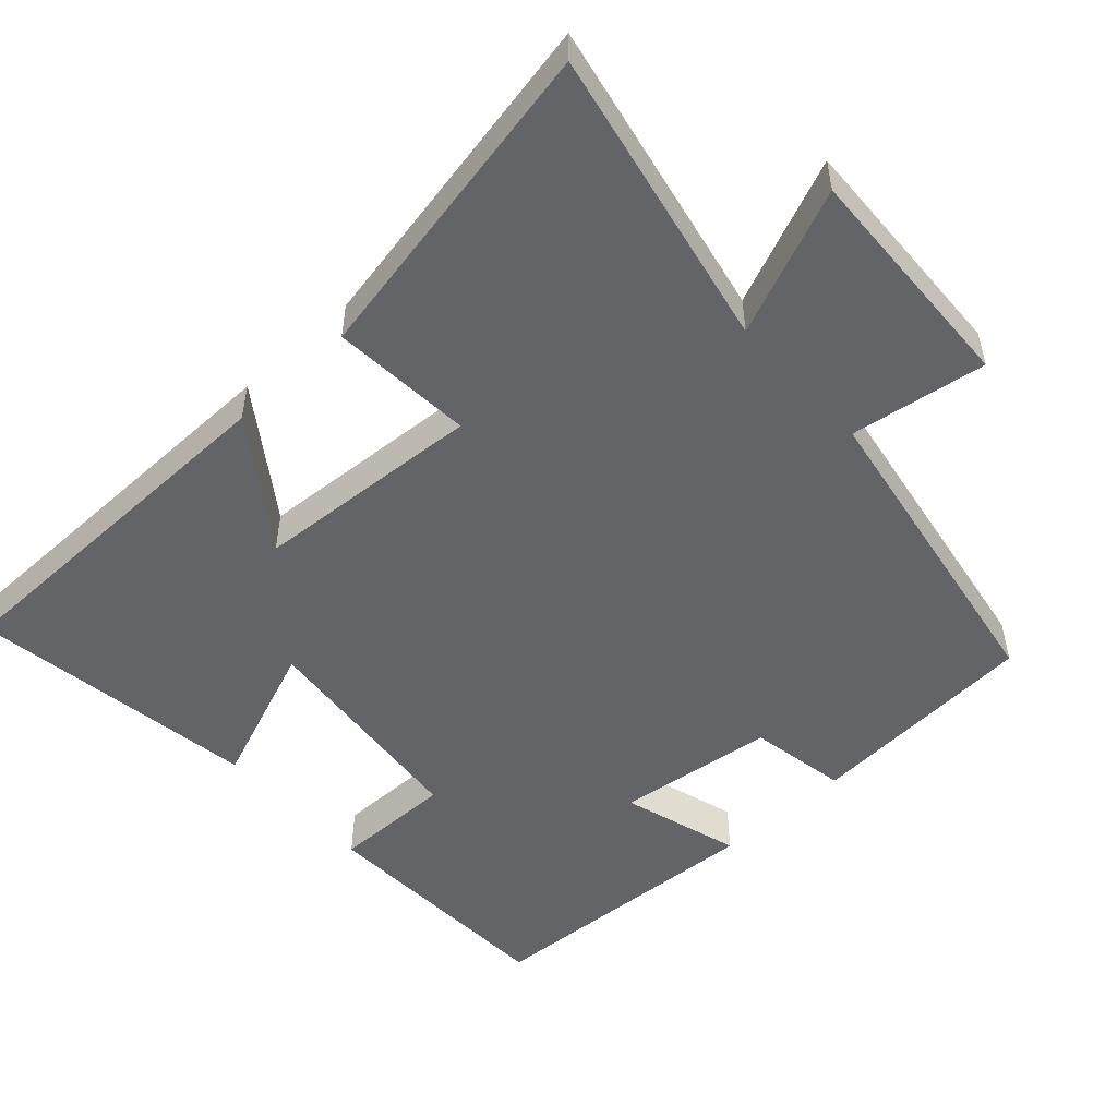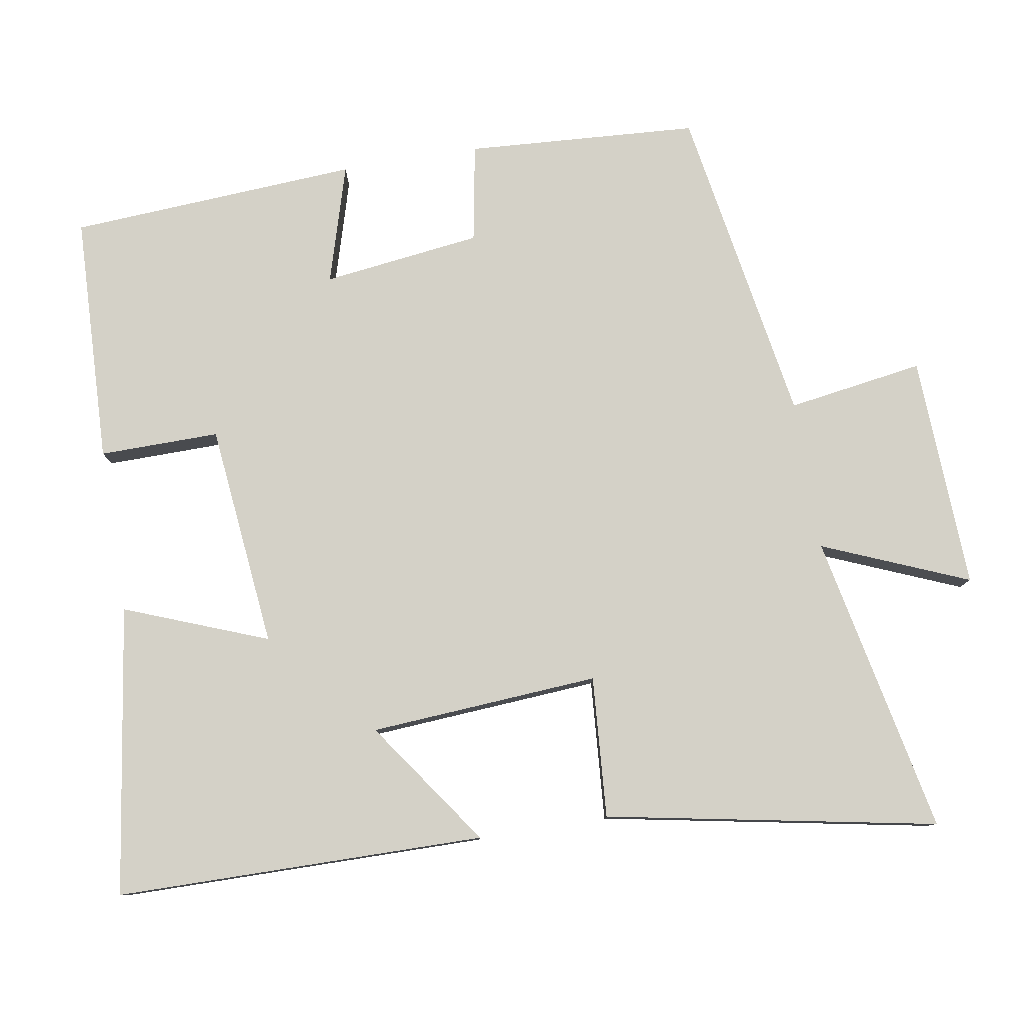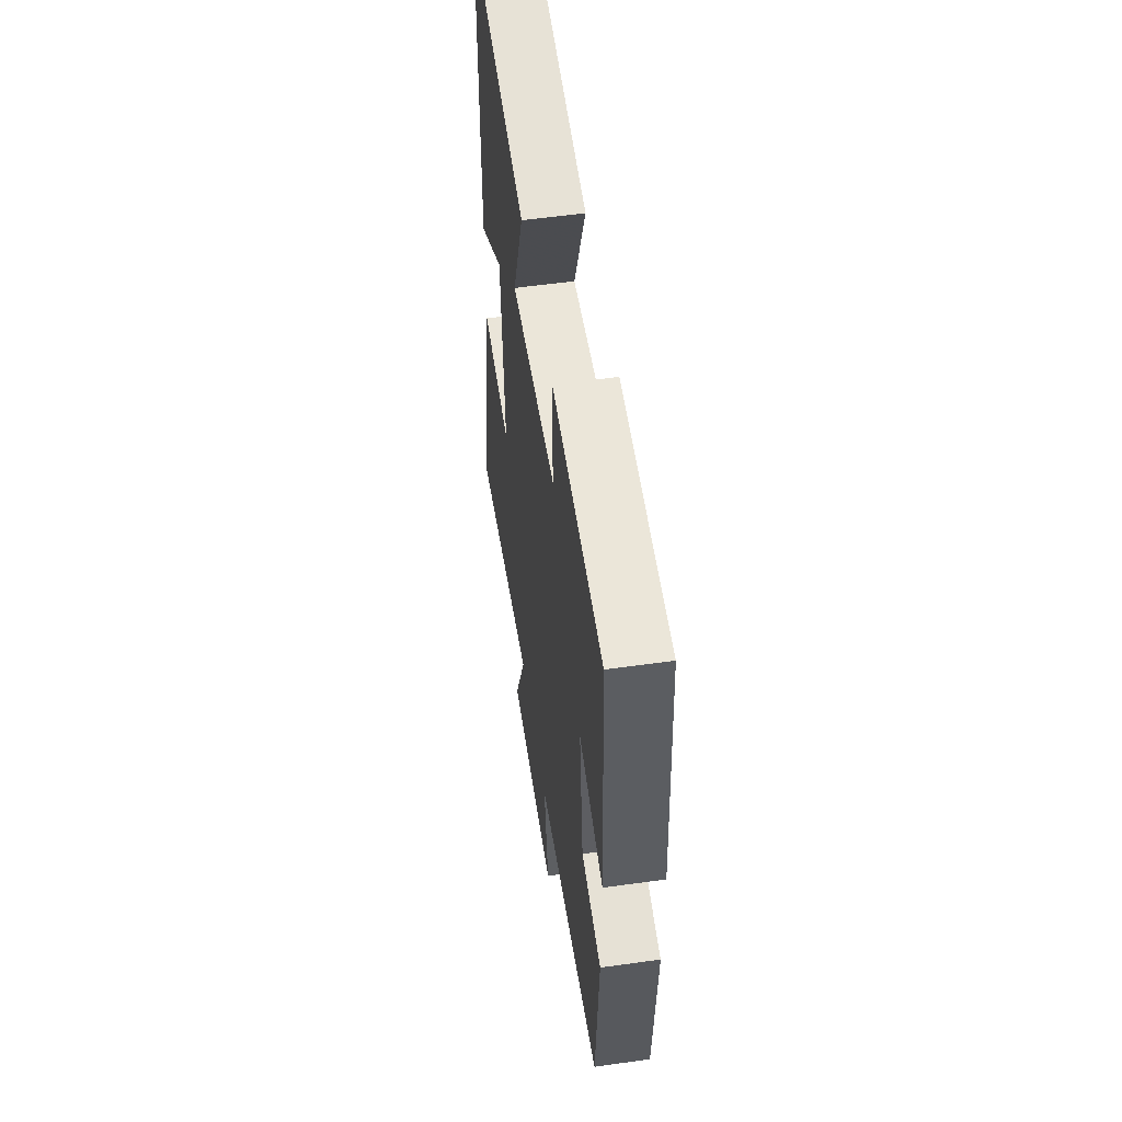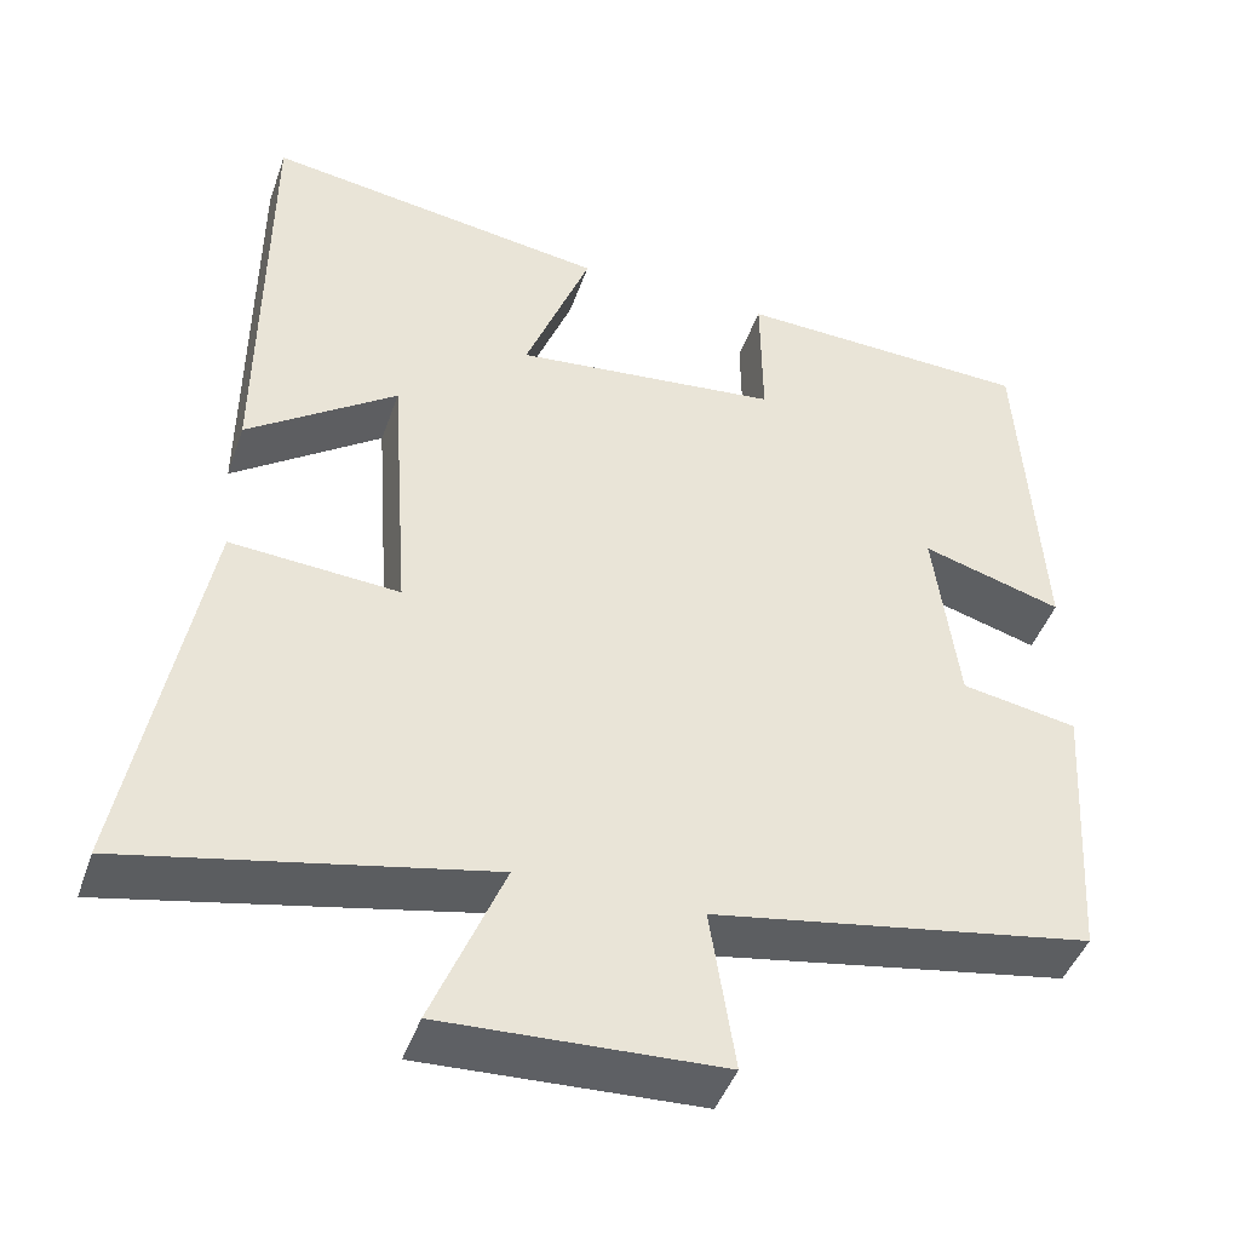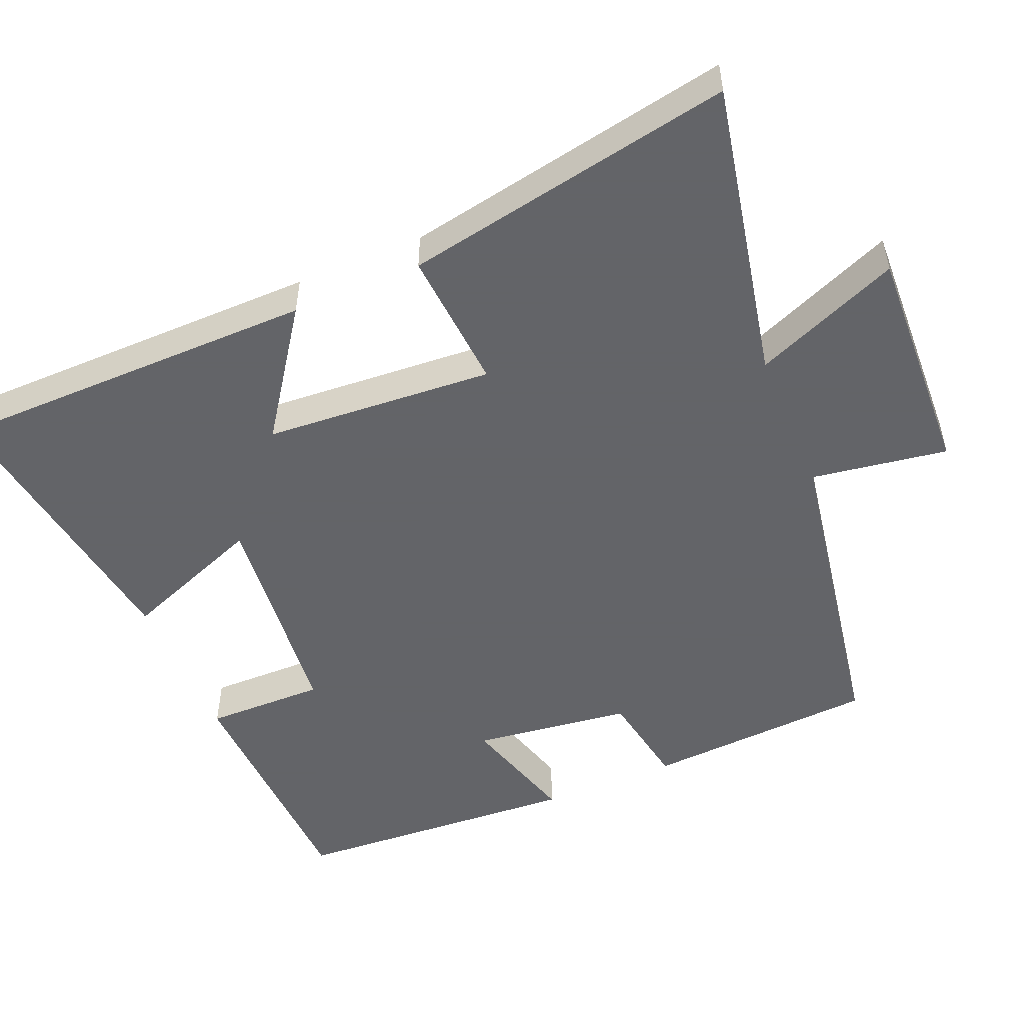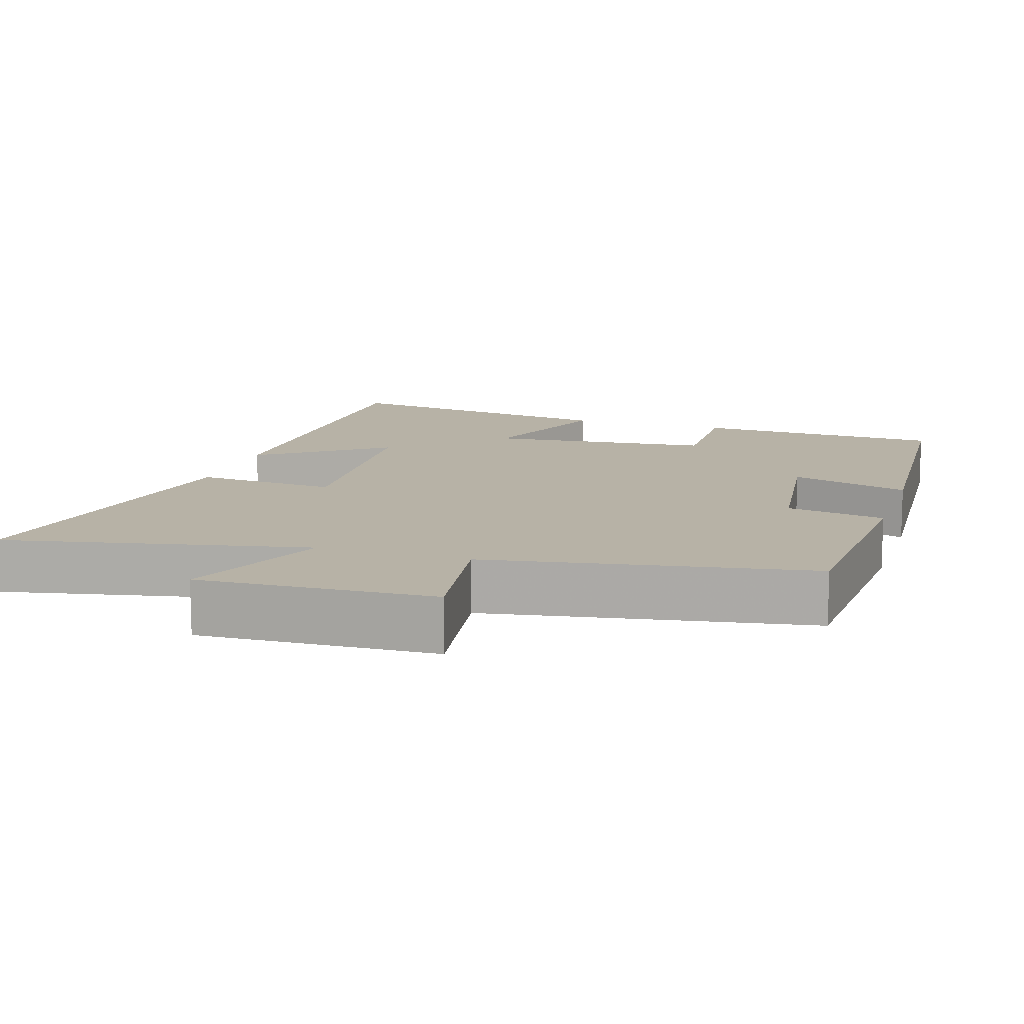
<metadata>
{"format":"obj","ext":"obj","renderer":"f3d","projection":"perspective","resolution":1024,"background":"white","views":[{"elev":-51.3,"azim":132.6,"up":"+Y"},{"elev":79.8,"azim":80.6,"up":"+Y"},{"elev":55.0,"azim":-98.4,"up":"+Z"},{"elev":-44.5,"azim":161.3,"up":"+Z"},{"elev":-51.3,"azim":112.9,"up":"+Y"},{"elev":12.5,"azim":-162.4,"up":"+Y"}]}
</metadata>
<code>
v -0.475 0.07 0.487
v -0.132 0.07 0.5
v -0.134 0.07 0.335
v 0.174 0.07 0.303
v 0.098 0.07 0.5
v 0.496 0.07 0.559
v 0.5 0.07 0.05
v 0.327 0.07 0.172
v 0.305 0.07 -0.144
v 0.5 0.07 -0.13
v 0.586 0.07 -0.586
v 0.171 0.07 -0.5
v 0.254 0.07 -0.701
v -0.068 0.07 -0.687
v -0.039 0.07 -0.5
v -0.48 0.07 -0.424
v -0.5 0.07 -0.105
v -0.365 0.07 -0.081
v -0.337 0.07 0.137
v -0.5 0.07 0.089
v -0.475 0 0.487
v -0.132 0 0.5
v -0.134 0 0.335
v 0.174 0 0.303
v 0.098 0 0.5
v 0.496 0 0.559
v 0.5 0 0.05
v 0.327 0 0.172
v 0.305 0 -0.144
v 0.5 0 -0.13
v 0.586 0 -0.586
v 0.171 0 -0.5
v 0.254 0 -0.701
v -0.068 0 -0.687
v -0.039 0 -0.5
v -0.48 0 -0.424
v -0.5 0 -0.105
v -0.365 0 -0.081
v -0.337 0 0.137
v -0.5 0 0.089
f 1 2 3
f 20 1 3
f 19 20 3
f 18 19 3 4
f 15 16 17 18
f 15 18 4
f 12 13 14 15
f 12 15 4
f 9 10 11 12
f 8 9 12 4
f 6 7 8
f 5 6 8
f 4 5 8
f 23 22 21
f 23 21 40
f 23 40 39
f 24 23 39 38
f 38 37 36 35
f 24 38 35
f 35 34 33 32
f 24 35 32
f 32 31 30 29
f 24 32 29 28
f 28 27 26
f 28 26 25
f 28 25 24
f 1 21 22 2
f 2 22 23 3
f 3 23 24 4
f 4 24 25 5
f 5 25 26 6
f 6 26 27 7
f 7 27 28 8
f 8 28 29 9
f 9 29 30 10
f 10 30 31 11
f 11 31 32 12
f 12 32 33 13
f 13 33 34 14
f 14 34 35 15
f 15 35 36 16
f 16 36 37 17
f 17 37 38 18
f 18 38 39 19
f 19 39 40 20
f 20 40 21 1

</code>
